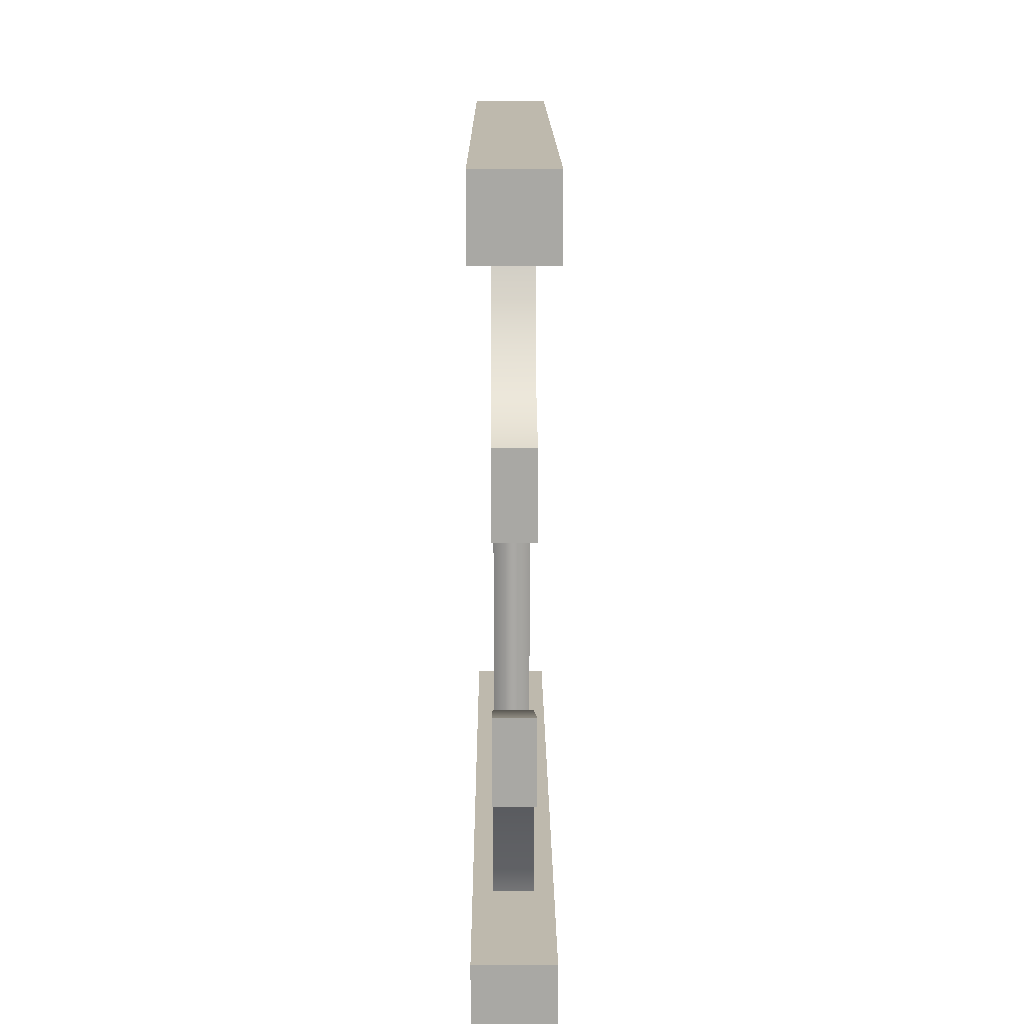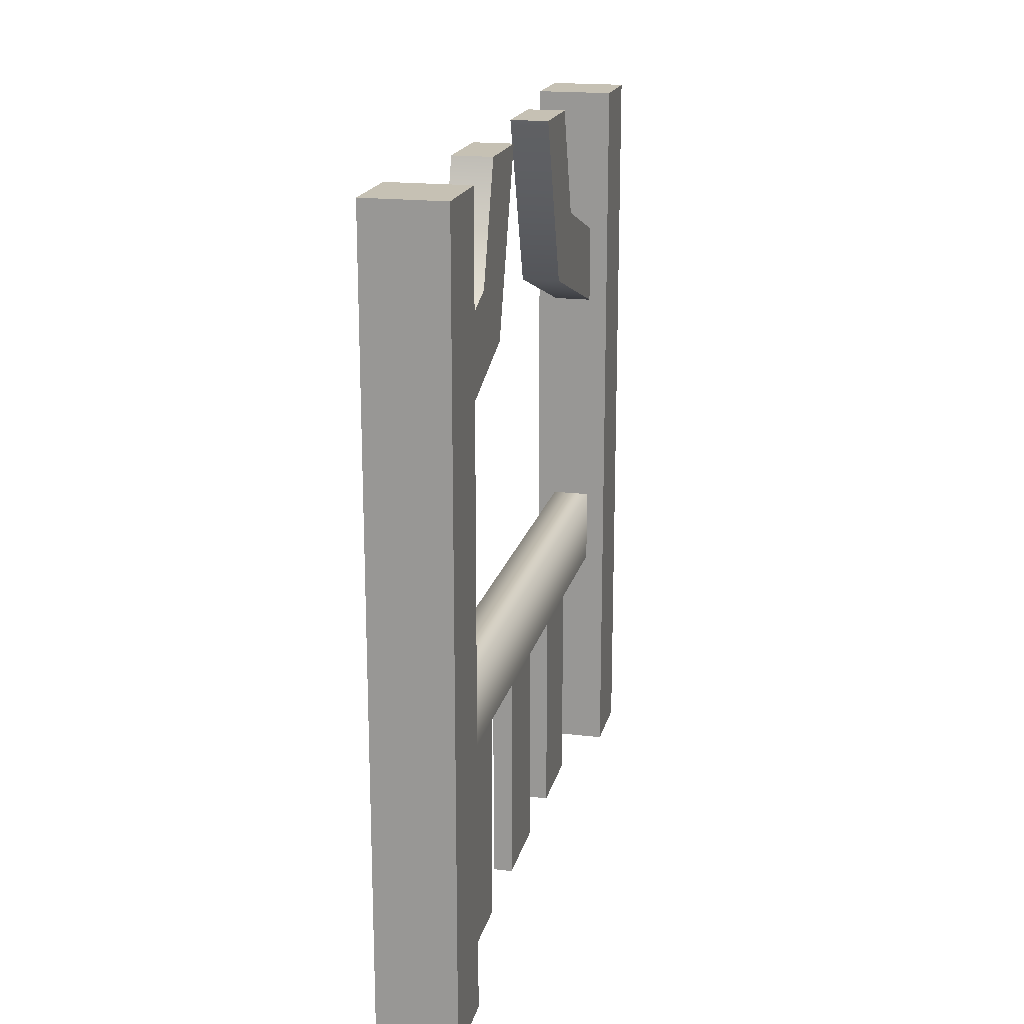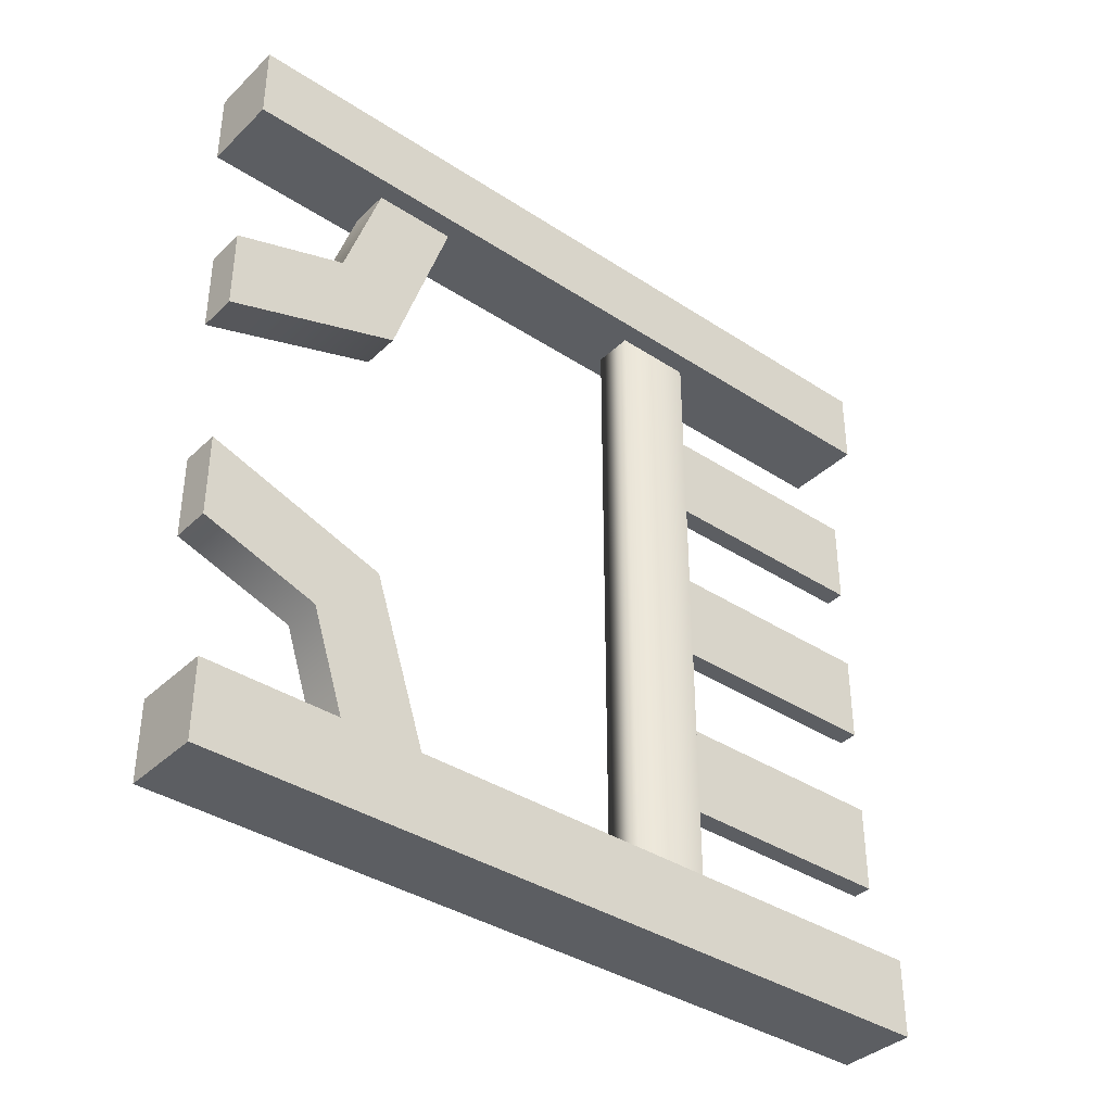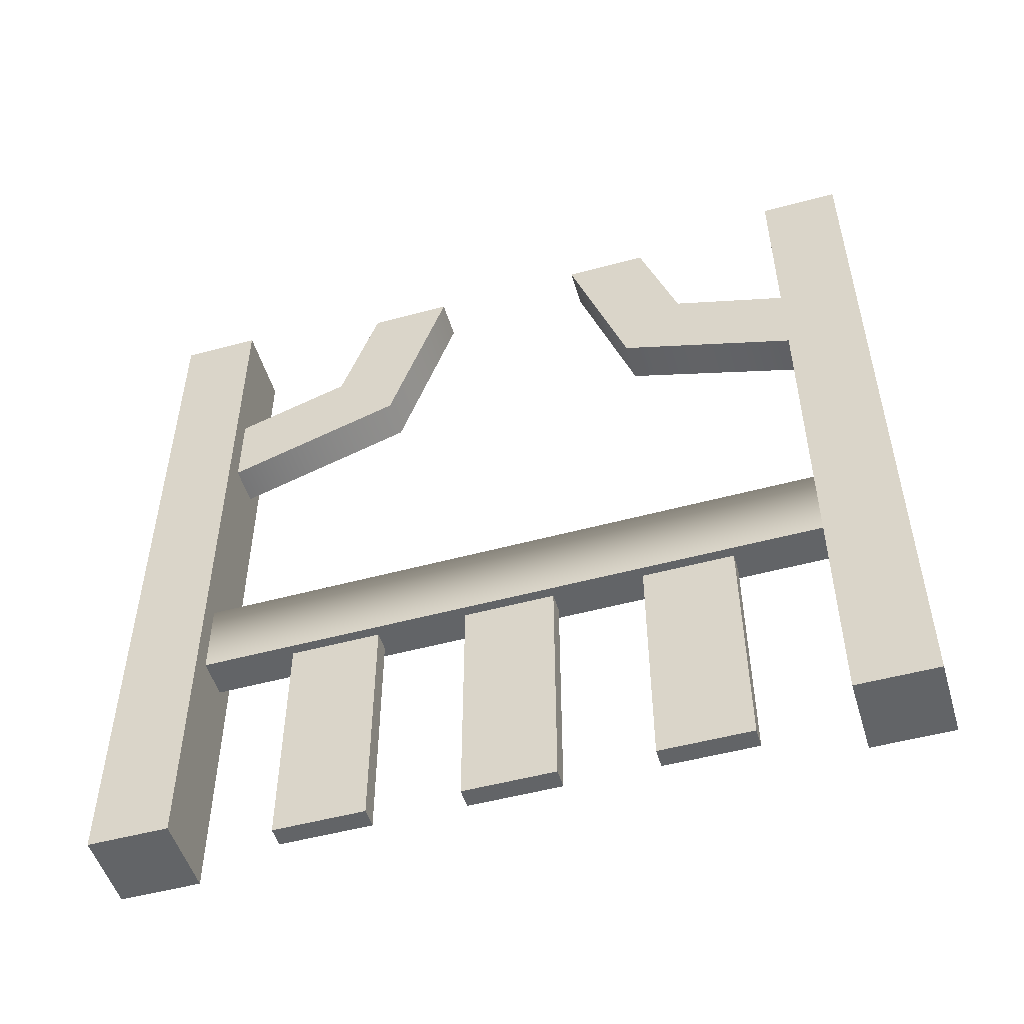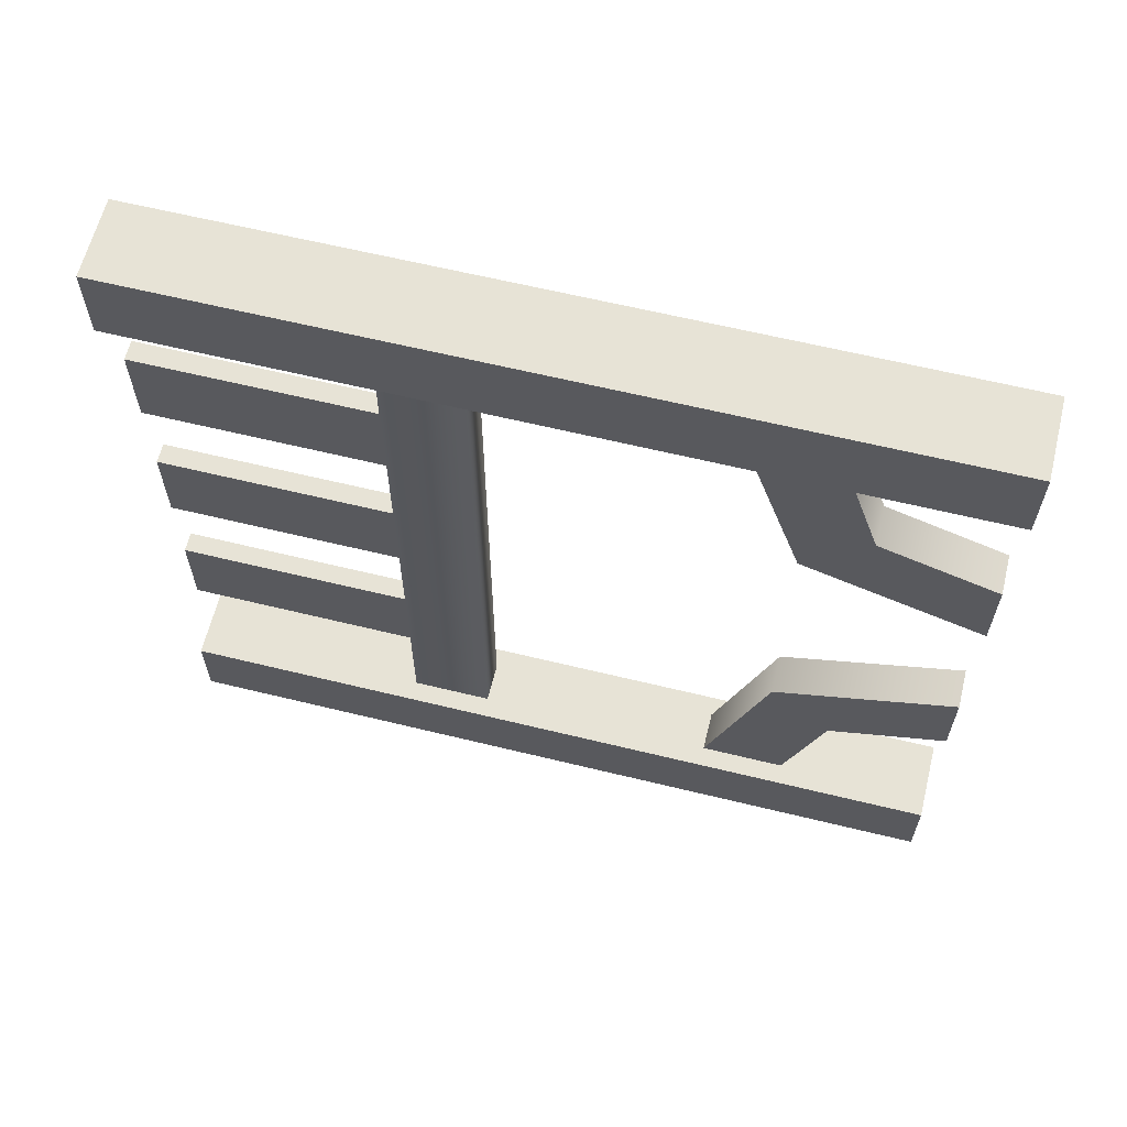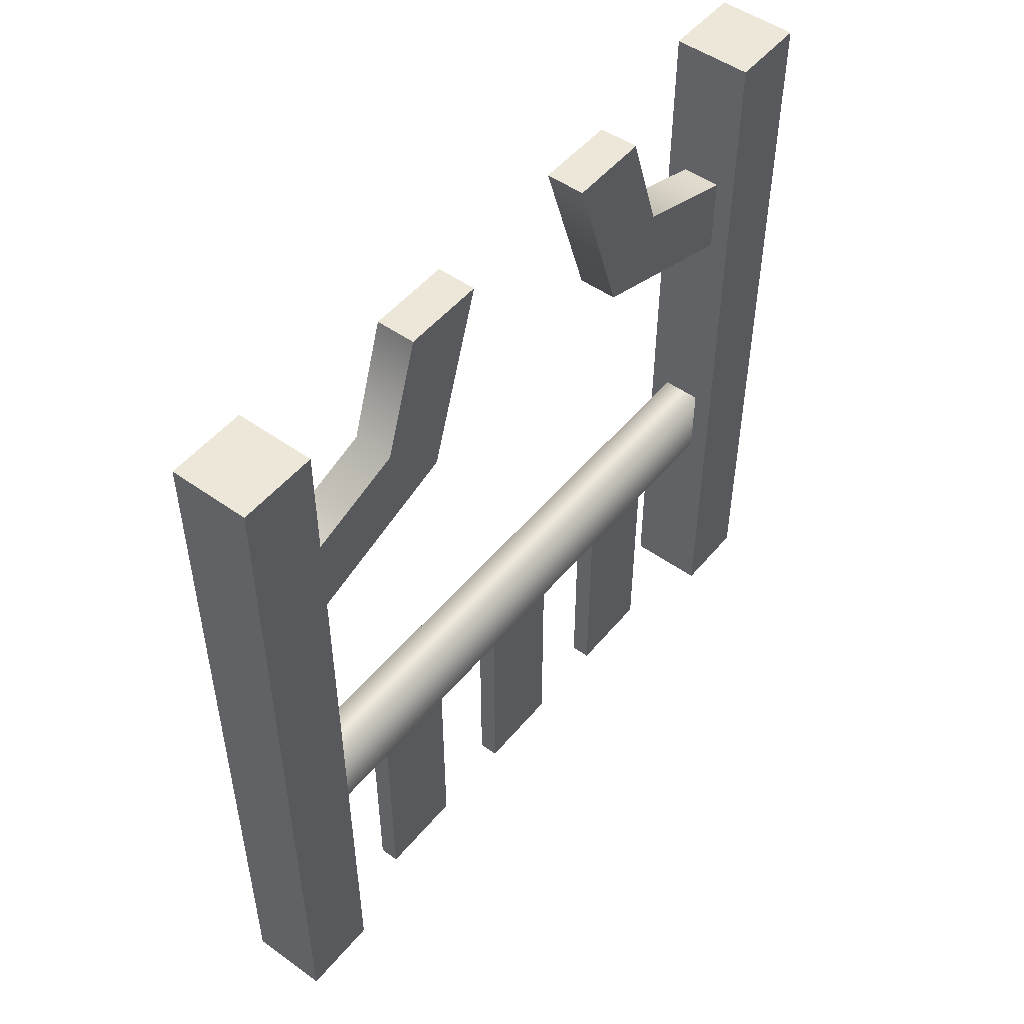
<metadata>
{"format":"obj","ext":"obj","renderer":"f3d","projection":"perspective","resolution":1024,"background":"white","views":[{"elev":15.1,"azim":179.7,"up":"+Z"},{"elev":18.5,"azim":-167.1,"up":"+Y"},{"elev":-37.6,"azim":-129.9,"up":"+Z"},{"elev":-51.1,"azim":106.5,"up":"+Y"},{"elev":62.7,"azim":103.9,"up":"+Z"},{"elev":50.2,"azim":38.1,"up":"+Y"}]}
</metadata>
<code>
g balcony-wall-fence
v 0.4 0 0.4 1 1 1
v 0.4125 0 0.4 1 1 1
v 0.4 1 0.4 1 1 1
v 0.5 0 0.4 1 1 1
v 0.5 1 0.4 1 1 1
v 0.5 1 0.5 1 1 1
v 0.5 0 0.5 1 1 1
v 0.5 0 -0.4 1 1 1
v 0.4125 0 -0.4 1 1 1
v 0.5 1 -0.4 1 1 1
v 0.4 0 -0.4 1 1 1
v 0.4 1 -0.4 1 1 1
v 0.5 0 -0.5 1 1 1
v 0.4 0 -0.5 1 1 1
v 0.5 1 -0.5 1 1 1
v 0.4 1 -0.5 1 1 1
v 0.4 0 0.5 1 1 1
v 0.4 1 0.5 1 1 1
v 0.4625 0.3 -0.2857 1 1 1
v 0.4625 8.178e-16 -0.2857 1 1 1
v 0.4625 0.3 -0.1714 1 1 1
v 0.4625 8.178e-16 -0.1714 1 1 1
v 0.4625 8.178e-16 0.2857 1 1 1
v 0.4375 8.178e-16 0.2857 1 1 1
v 0.4625 0.3 0.2857 1 1 1
v 0.4375 0.3 0.2857 1 1 1
v 0.4375 8.178e-16 -0.1714 1 1 1
v 0.4375 8.178e-16 -0.2857 1 1 1
v 0.4625 8.178e-16 0.05714 1 1 1
v 0.4375 8.178e-16 0.05714 1 1 1
v 0.4625 0.3 0.05714 1 1 1
v 0.4375 0.3 0.05714 1 1 1
v 0.4625 0.3 -0.05714 1 1 1
v 0.4625 8.178e-16 -0.05714 1 1 1
v 0.4375 8.178e-16 0.1714 1 1 1
v 0.4375 0.3 0.1714 1 1 1
v 0.4375 0.3 -0.2857 1 1 1
v 0.4625 0.3 0.1714 1 1 1
v 0.4625 8.178e-16 0.1714 1 1 1
v 0.4375 8.178e-16 -0.05714 1 1 1
v 0.4375 0.3 -0.05714 1 1 1
v 0.4375 0.3 -0.1714 1 1 1
v 0.425 1 0.1 1 1 1
v 0.425 1 0.2054 1 1 1
v 0.425 0.775 0.175 1 1 1
v 0.425 0.8541 0.2541 1 1 1
v 0.425 0.7 0.4 1 1 1
v 0.425 0.8054 0.4 1 1 1
v 0.425 0.7 -0.4 1 1 1
v 0.425 0.8054 -0.4 1 1 1
v 0.425 0.775 -0.175 1 1 1
v 0.425 0.8541 -0.2541 1 1 1
v 0.425 1 -0.2054 1 1 1
v 0.425 1 -0.1 1 1 1
v 0.475 0.8054 -0.4 1 1 1
v 0.475 0.7 -0.4 1 1 1
v 0.475 0.8541 -0.2541 1 1 1
v 0.475 0.775 -0.175 1 1 1
v 0.475 1 -0.2054 1 1 1
v 0.475 1 -0.1 1 1 1
v 0.475 1 0.1 1 1 1
v 0.475 0.775 0.175 1 1 1
v 0.475 1 0.2054 1 1 1
v 0.475 0.8541 0.2541 1 1 1
v 0.475 0.7 0.4 1 1 1
v 0.475 0.8054 0.4 1 1 1
v 0.475 0.4 -0.4 1 1 1
v 0.475 0.4 0.4 1 1 1
v 0.425 0.4 -0.4 1 1 1
v 0.425 0.4 0.4 1 1 1
v 0.425 0.3 -0.4 1 1 1
v 0.425 0.3 0.4 1 1 1
v 0.475 0.3 -0.4 1 1 1
v 0.475 0.3 0.4 1 1 1
f 3 2 1
f 2 3 4
f 4 3 5
f 6 4 5
f 4 6 7
f 10 9 8
f 9 10 11
f 11 10 12
f 9 13 8
f 13 9 14
f 14 9 11
f 16 10 15
f 10 16 12
f 17 4 7
f 4 17 2
f 2 17 1
f 3 6 5
f 6 3 18
f 17 3 1
f 3 17 18
f 11 16 14
f 16 11 12
f 16 13 14
f 13 16 15
f 10 13 15
f 13 10 8
f 6 17 7
f 17 6 18
f 21 20 19
f 20 21 22
f 25 24 23
f 24 25 26
f 27 20 22
f 20 27 28
f 31 30 29
f 30 31 32
f 31 34 33
f 34 31 29
f 24 36 35
f 36 24 26
f 37 20 28
f 20 37 19
f 25 39 38
f 39 25 23
f 36 39 35
f 39 36 38
f 24 39 23
f 39 24 35
f 41 34 40
f 34 41 33
f 21 27 22
f 27 21 42
f 30 34 29
f 34 30 40
f 27 37 28
f 37 27 42
f 30 41 40
f 41 30 32
f 45 44 43
f 44 45 46
f 46 45 47
f 46 47 48
f 51 50 49
f 50 51 52
f 52 51 53
f 53 51 54
f 57 56 55
f 56 57 58
f 58 57 59
f 58 59 60
f 53 60 59
f 60 53 54
f 53 57 52
f 57 53 59
f 50 57 55
f 57 50 52
f 51 56 58
f 56 51 49
f 60 51 58
f 51 60 54
f 63 62 61
f 62 63 64
f 62 64 65
f 65 64 66
f 46 66 64
f 66 46 48
f 63 46 64
f 46 63 44
f 43 63 61
f 63 43 44
f 43 62 45
f 62 43 61
f 47 62 65
f 62 47 45
f 69 68 67
f 68 69 70
f 72 69 71
f 69 72 70
f 68 73 67
f 73 68 74
f 72 73 74
f 73 72 71
g balcony-wall-fence
f 3 2 1
f 2 3 4
f 4 3 5
f 6 4 5
f 4 6 7
f 10 9 8
f 9 10 11
f 11 10 12
f 9 13 8
f 13 9 14
f 14 9 11
f 16 10 15
f 10 16 12
f 17 4 7
f 4 17 2
f 2 17 1
f 3 6 5
f 6 3 18
f 17 3 1
f 3 17 18
f 11 16 14
f 16 11 12
f 16 13 14
f 13 16 15
f 10 13 15
f 13 10 8
f 6 17 7
f 17 6 18
f 21 20 19
f 20 21 22
f 25 24 23
f 24 25 26
f 27 20 22
f 20 27 28
f 31 30 29
f 30 31 32
f 31 34 33
f 34 31 29
f 24 36 35
f 36 24 26
f 37 20 28
f 20 37 19
f 25 39 38
f 39 25 23
f 36 39 35
f 39 36 38
f 24 39 23
f 39 24 35
f 41 34 40
f 34 41 33
f 21 27 22
f 27 21 42
f 30 34 29
f 34 30 40
f 27 37 28
f 37 27 42
f 30 41 40
f 41 30 32
f 45 44 43
f 44 45 46
f 46 45 47
f 46 47 48
f 51 50 49
f 50 51 52
f 52 51 53
f 53 51 54
f 57 56 55
f 56 57 58
f 58 57 59
f 58 59 60
f 53 60 59
f 60 53 54
f 53 57 52
f 57 53 59
f 50 57 55
f 57 50 52
f 51 56 58
f 56 51 49
f 60 51 58
f 51 60 54
f 63 62 61
f 62 63 64
f 62 64 65
f 65 64 66
f 46 66 64
f 66 46 48
f 63 46 64
f 46 63 44
f 43 63 61
f 63 43 44
f 43 62 45
f 62 43 61
f 47 62 65
f 62 47 45
f 69 68 67
f 68 69 70
f 72 69 71
f 69 72 70
f 68 73 67
f 73 68 74
f 72 73 74
f 73 72 71

</code>
